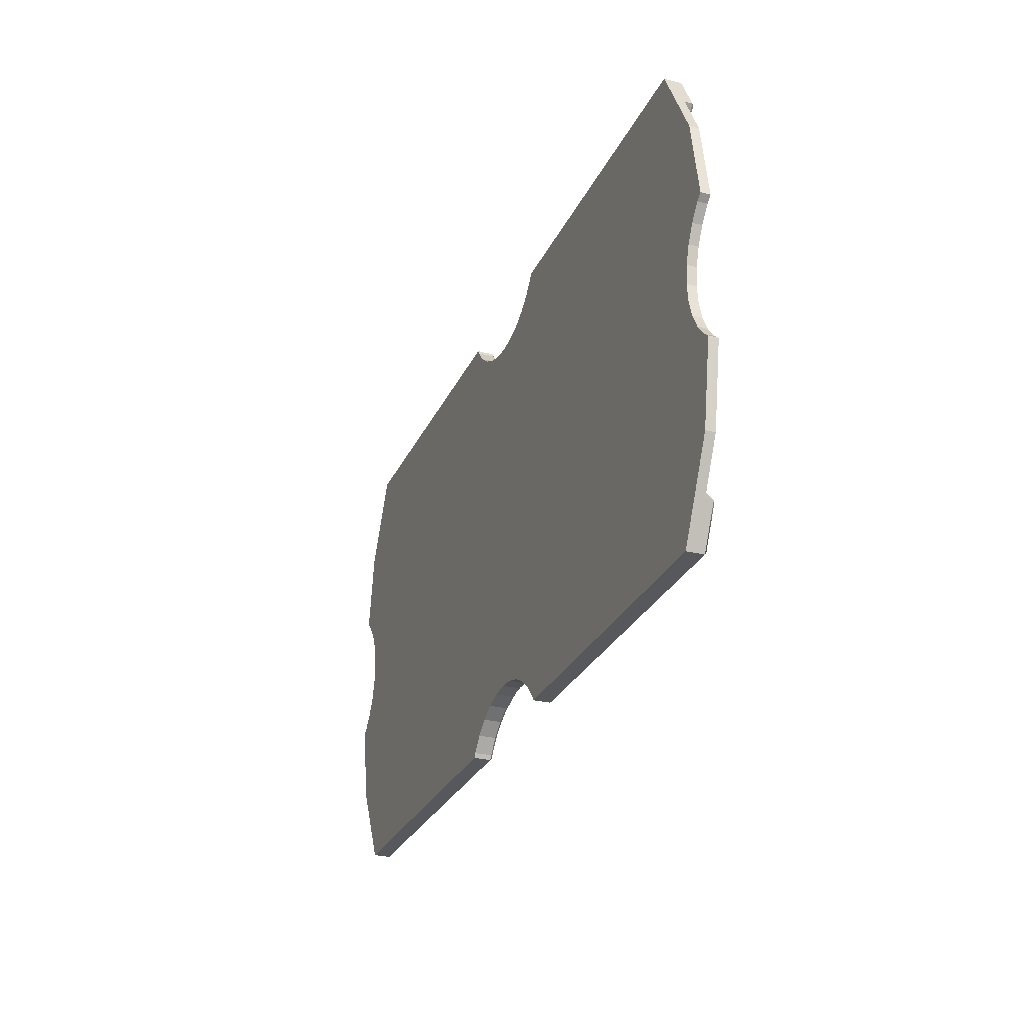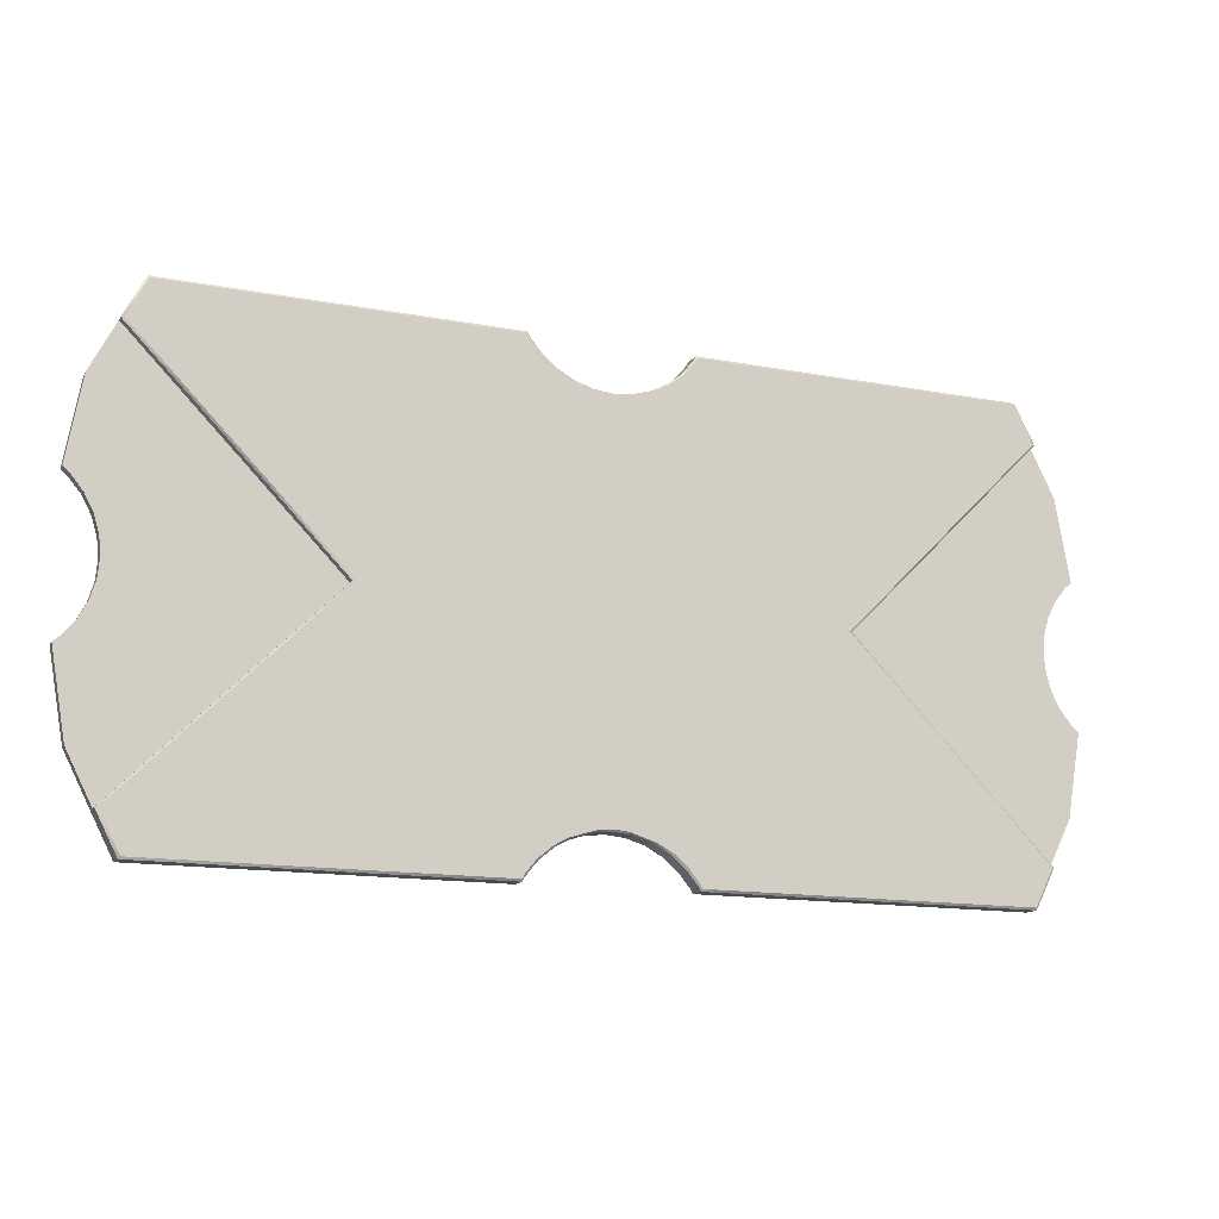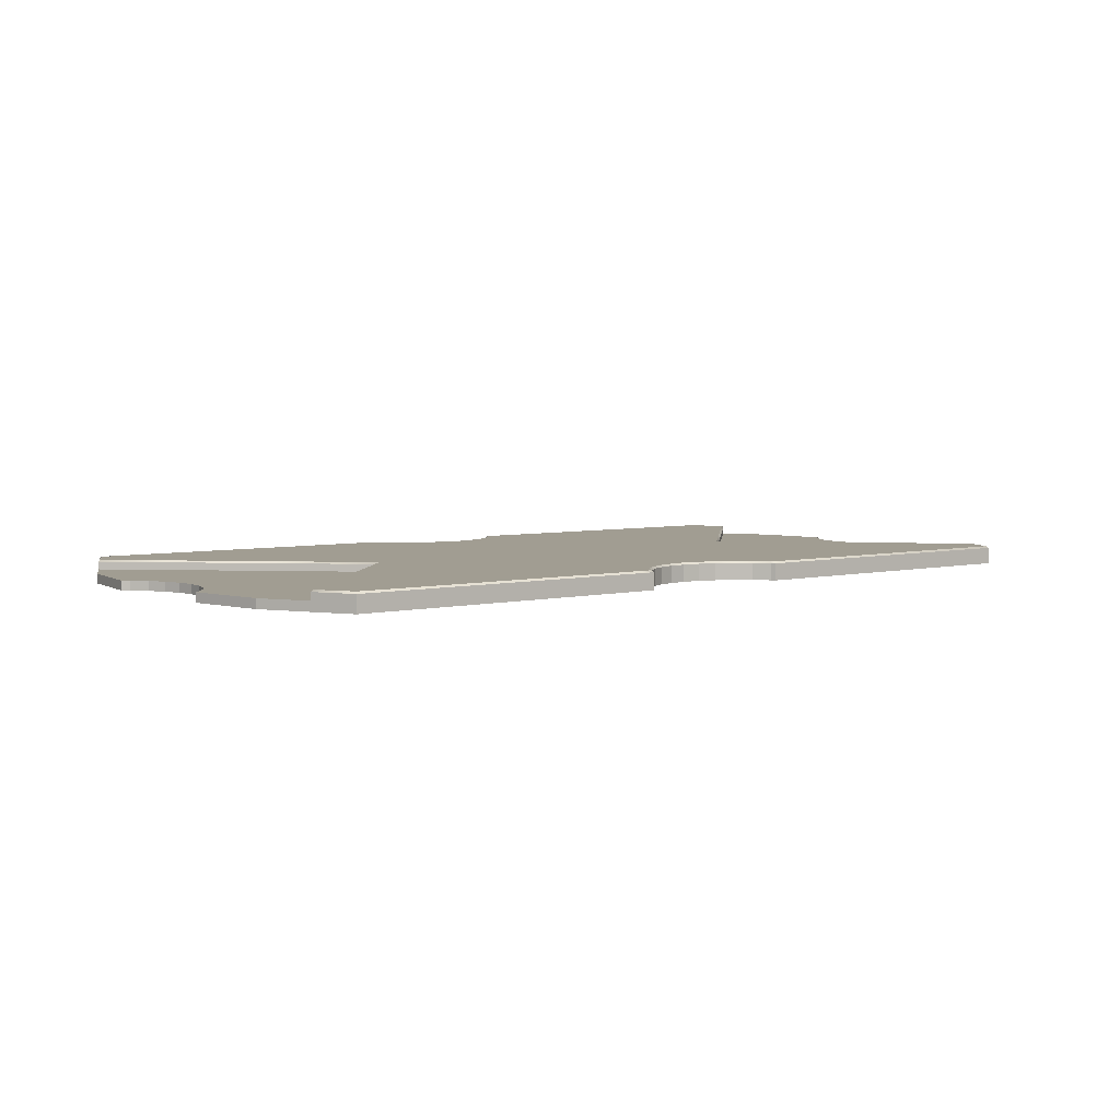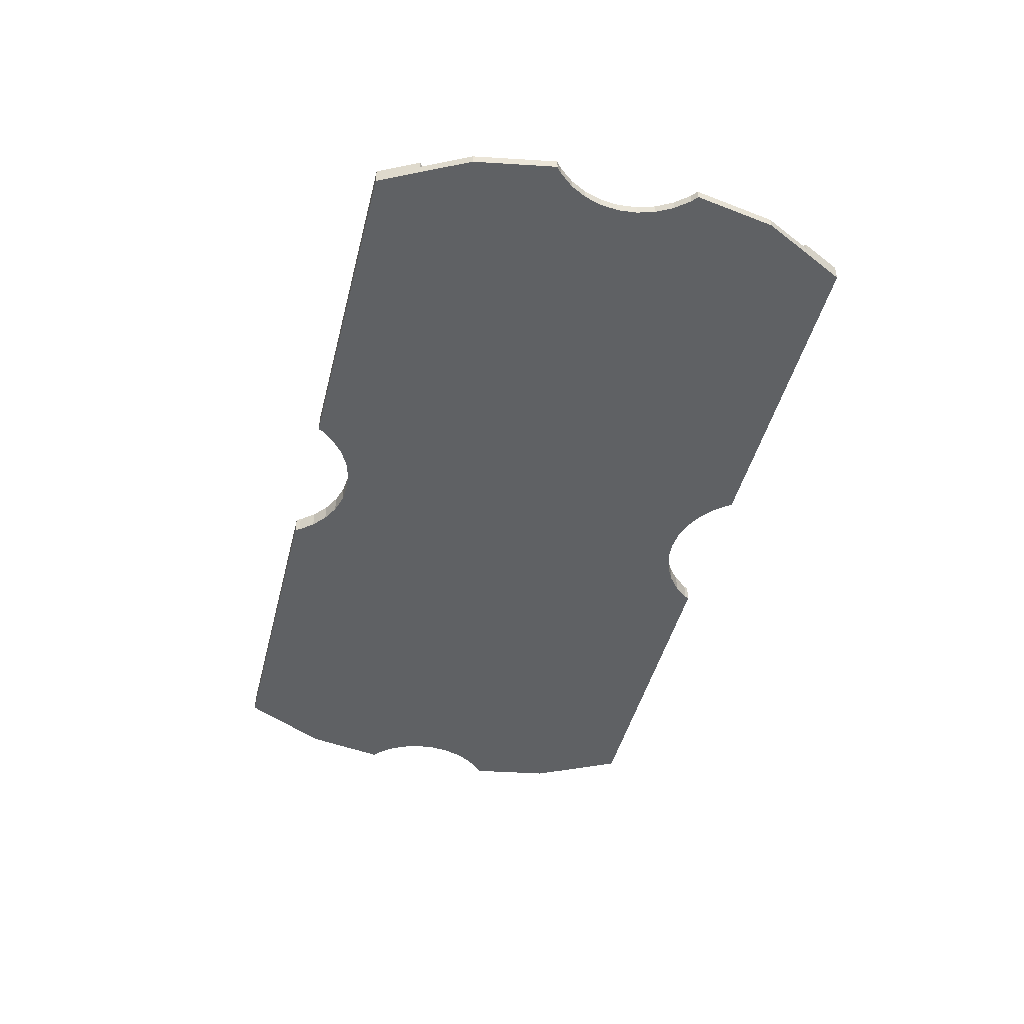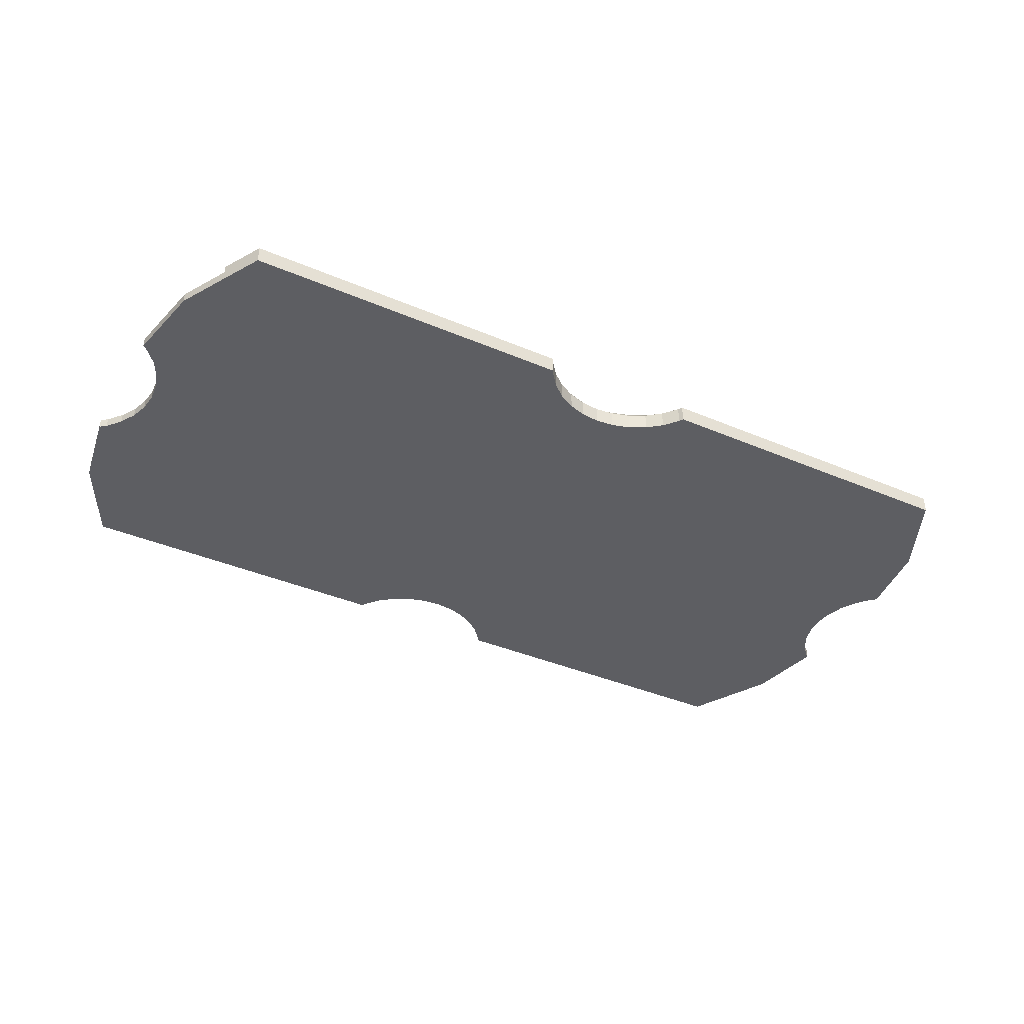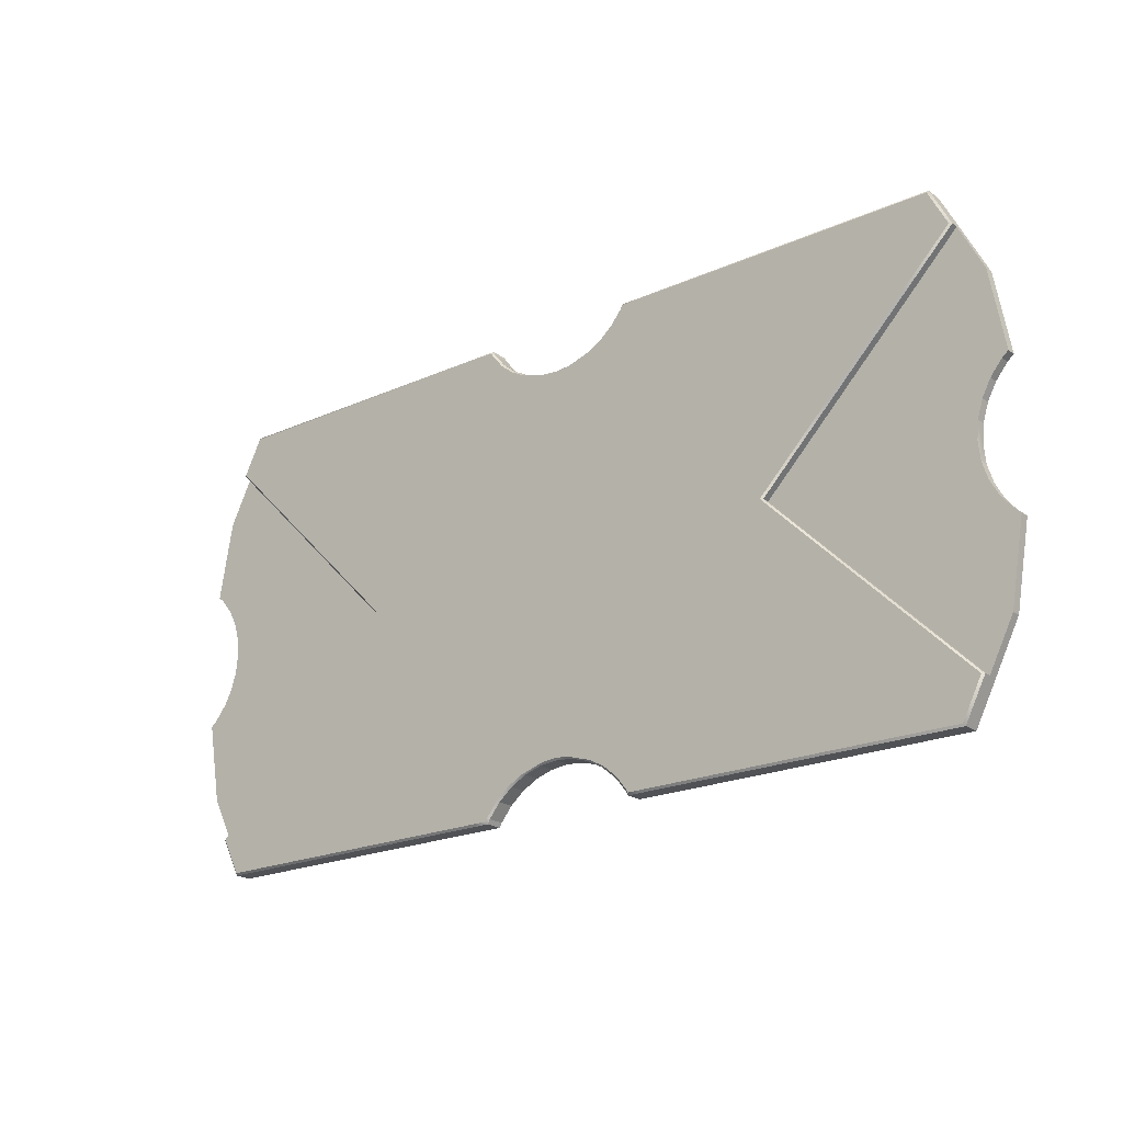
<metadata>
{"format":"obj","ext":"obj","renderer":"f3d","projection":"perspective","resolution":1024,"background":"white","views":[{"elev":-27.8,"azim":69.1,"up":"+Z"},{"elev":-14.3,"azim":157.4,"up":"+Z"},{"elev":4.6,"azim":141.0,"up":"+Y"},{"elev":-46.1,"azim":76.0,"up":"+Y"},{"elev":-38.5,"azim":151.6,"up":"+Y"},{"elev":-21.1,"azim":-141.1,"up":"+Z"}]}
</metadata>
<code>
o Cube.001
v 2.189 0 1.275
v 2.189 -0 -1.275
v -2.189 0 1.275
v -2.189 -0 -1.275
v 2.425 -0 -0.812
v 2.425 0 0.812
v 2.425 0.05 -0.812
v 2.425 0.05 0.812
v 2.296 -0 -1.066
v 2.5 0 0.384
v 2.5 -0 -0.384
v 2.296 0 1.066
v 2.296 0.05 -1.066
v 2.5 0.05 -0.384
v 2.5 0.05 0.384
v 2.296 0.05 1.066
v -2.425 0 0.812
v -2.425 -0 -0.812
v -1.23 0.05 -0
v -2.042 0.05 -0.812
v -2.042 0.05 0.812
v -2.296 0 1.066
v -2.5 -0 -0.384
v -2.5 0 0.384
v -2.296 -0 -1.066
v -2.296 0.05 -1.066
v -1.614 0.05 -0.384
v -1.614 0.05 0.384
v -2.296 0.05 1.066
v 1.614 0.05 -0.384
v 2.042 0.05 -0.812
v 1.614 0.05 0.384
v 1.23 0.05 -0
v 2.042 0.05 0.812
v -2.5 0.05 -0.384
v -2.425 0.05 -0.812
v -2.5 0.05 0.384
v -2.425 0.05 0.812
v 0 0.1 -0
v 0 0.1 -0.812
v 0 0.1 0.812
v 0 0.1 -1
v 0 0.1 0.384
v 0 0.1 -0.384
v 0 0.1 1
v 0 0 1
v 0 0 0.812
v 0 0 0.384
v 0 0 0
v 0 -0 -0.384
v 0 -0 -0.812
v 0 -0 -1
v -0.5 0 1.275
v 0.5 -0 -1.275
v 0.5 0 1.275
v -0.5 -0 -1.275
v 0.5 0.1 -1.066
v 0.5 0.1 -0.812
v 0.5 0.1 -0.384
v 0.5 0.1 -0
v 0.5 0.1 0.384
v 0.5 0.1 0.812
v 0.5 0.1 1.066
v -0.5 0.1 1.066
v -0.5 0.1 0.812
v -0.5 0.1 0.384
v -0.5 0.1 -0
v -0.5 0.1 -0.384
v -0.5 0.1 -0.812
v -0.5 0.1 -1.066
v -0.5 -0 -1.066
v -0.5 -0 -0.812
v -0.5 -0 -0.384
v -0.5 0 0
v -0.5 0 0.384
v -0.5 0 0.812
v -0.5 0 1.066
v 0.5 0 1.066
v 0.5 0 0.812
v 0.5 0 0.384
v 0.5 0 0
v 0.5 -0 -0.384
v 0.5 -0 -0.812
v 0.5 -0 -1.066
v 2.3 0.05 -0.384
v 2.3 0.05 0.384
v -2.3 0.05 -0.384
v -2.3 0.05 0.384
v -2.3 0.05 -0
v 2.3 0.05 -0
v -2.3 0 0.384
v -2.3 -0 -0.384
v 2.3 0 0.384
v 2.3 -0 -0.384
v 2.3 0 0
v -2.3 0 0
v 2.5 0.05 0.3811
v 2.5 0 0.3811
v 2.5 0.05 -0.3811
v 2.5 -0 -0.3811
v 2.32 0 0
v 2.33 0 0.09755
v 2.466 0 0.3536
v 2.404 0 0.2778
v 2.358 0 0.1913
v 2.404 -0 -0.2778
v 2.466 -0 -0.3536
v 2.358 -0 -0.1913
v 2.33 -0 -0.09755
v 2.32 0.05 -0
v 2.33 0.05 0.09755
v 2.358 0.05 0.1913
v 2.404 0.05 0.2778
v 2.466 0.05 0.3536
v 2.33 0.05 -0.09755
v 2.466 0.05 -0.3536
v 2.404 0.05 -0.2778
v 2.358 0.05 -0.1913
v -2.5 -0 -0.3811
v -2.5 0.05 -0.3811
v -2.5 0.05 0.3811
v -2.5 0 0.3811
v -2.466 0.05 0.3536
v -2.404 0.05 0.2778
v -2.33 0.05 0.09755
v -2.358 0.05 0.1913
v -2.466 0.05 -0.3536
v -2.404 0.05 -0.2778
v -2.358 0.05 -0.1913
v -2.33 0.05 -0.09755
v -2.32 0.05 -0
v -2.466 0 0.3536
v -2.404 0 0.2778
v -2.33 0 0.09755
v -2.358 0 0.1913
v -2.32 0 0
v -2.358 -0 -0.1913
v -2.33 -0 -0.09755
v -2.466 -0 -0.3536
v -2.404 -0 -0.2778
v 0.4279 0 1.275
v -0.4279 0 1.275
v -0.4157 0 1.252
v 0 0 1.03
v -0.2778 0 1.114
v -0.3536 0 1.176
v -0.1913 0 1.068
v -0.09755 0 1.04
v 0.09755 0 1.04
v 0.1913 0 1.068
v 0.2778 0 1.114
v 0.3536 0 1.176
v 0.4157 0 1.252
v -0.4279 -0 -1.275
v 0.09755 -0 -1.04
v 0.1913 -0 -1.068
v 0.3536 -0 -1.176
v 0.2778 -0 -1.114
v 0 -0 -1.03
v 0.4157 -0 -1.252
v 0.4279 -0 -1.275
v -0.2778 -0 -1.114
v -0.1913 -0 -1.068
v -0.09755 -0 -1.04
v -0.4157 -0 -1.252
v -0.3536 -0 -1.176
v 2.182 0.1 1.264
v 2.189 0.09 1.275
v 2.189 0.09 -1.275
v 2.182 0.1 -1.264
v -2.189 0.09 1.275
v -2.182 0.1 1.264
v -2.182 0.1 -1.264
v -2.189 0.09 -1.275
v 1.217 0.1 -0
v 1.23 0.09 -0
v 2.029 0.1 -0.812
v 2.042 0.09 -0.812
v 2.042 0.09 0.812
v 2.029 0.1 0.812
v 2.296 0.09 -1.066
v 2.283 0.1 -1.066
v 1.614 0.09 0.384
v 1.601 0.1 0.384
v 1.601 0.1 -0.384
v 1.614 0.09 -0.384
v 2.283 0.1 1.066
v 2.296 0.09 1.066
v -1.23 0.09 -0
v -1.217 0.1 -0
v -2.029 0.1 -0.812
v -2.042 0.09 -0.812
v -2.042 0.09 0.812
v -2.029 0.1 0.812
v -2.283 0.1 -1.066
v -2.296 0.09 -1.066
v -1.614 0.09 0.384
v -1.601 0.1 0.384
v -1.601 0.1 -0.384
v -1.614 0.09 -0.384
v -2.283 0.1 1.066
v -2.296 0.09 1.066
v 0.5 0.09 1.275
v 0.5 0.1 1.264
v -0.5 0.1 -1.264
v -0.5 0.09 -1.275
v -0.5 0.09 1.275
v -0.5 0.1 1.264
v 0.5 0.09 -1.275
v 0.5 0.1 -1.264
v 0.09755 0.09 1.04
v 0.07772 0.1 1.028
v 0 0.1 1.02
v 0 0.09 1.03
v 0.2778 0.09 1.114
v 0.2909 0.1 1.111
v 0.1913 0.09 1.068
v 0.2101 0.1 1.068
v 0.3536 0.09 1.176
v 0.362 0.1 1.17
v 0.4205 0.1 1.242
v 0.4157 0.09 1.252
v 0.4279 0.09 1.275
v 0.4319 0.1 1.263
v -0.4279 0.09 1.275
v -0.4319 0.1 1.263
v -0.3536 0.09 1.176
v -0.362 0.1 1.17
v -0.07772 0.1 1.028
v -0.09755 0.09 1.04
v -0.1913 0.09 1.068
v -0.2101 0.1 1.068
v -0.2778 0.09 1.114
v -0.2909 0.1 1.111
v -0.4157 0.09 1.252
v -0.4205 0.1 1.242
v -0.4319 0.1 -1.263
v -0.4279 0.09 -1.275
v -0.3536 0.09 -1.176
v -0.362 0.1 -1.17
v -0.2778 0.09 -1.114
v -0.2909 0.1 -1.111
v -0.1913 0.09 -1.068
v -0.2101 0.1 -1.068
v -0.09755 0.09 -1.04
v -0.07772 0.1 -1.028
v -0.4157 0.09 -1.252
v -0.4205 0.1 -1.242
v 0 0.1 -1.02
v 0 0.09 -1.03
v 0.4279 0.09 -1.275
v 0.4319 0.1 -1.263
v 0.09755 0.09 -1.04
v 0.07772 0.1 -1.028
v 0.2778 0.09 -1.114
v 0.2909 0.1 -1.111
v 0.1913 0.09 -1.068
v 0.2101 0.1 -1.068
v 0.3536 0.09 -1.176
v 0.362 0.1 -1.17
v 0.4157 0.09 -1.252
v 0.4205 0.1 -1.242
f 77 53 3 22
f 154 56 206 238
f 184 61 62 180
f 178 186 30 31
f 5 7 14 11
f 12 6 8 16
f 10 15 8 6
f 1 16 168
f 203 55 1 168
f 97 15 10 98
f 177 58 59 185
f 13 9 2
f 181 13 169
f 176 183 32 33
f 179 188 16 34
f 175 60 61 184
f 5 9 13 7
f 100 11 14 99
f 35 23 119 120
f 29 22 3
f 35 36 18 23
f 24 17 38 37
f 122 24 37 121
f 85 14 7
f 90 33 32
f 16 8 34
f 31 7 13
f 30 33 90
f 86 32 34
f 26 174 4
f 87 27 20
f 125 89 131
f 29 21 38
f 36 20 26
f 87 35 120
f 88 37 38
f 205 70 237
f 173 195 70 205
f 59 44 39 60
f 67 190 198 66
f 189 19 28 197
f 60 39 43 61
f 61 43 41 62
f 65 194 201 64
f 193 21 29 202
f 62 41 45 63
f 58 40 44 59
f 196 26 20 192
f 181 178 31 13
f 70 69 40 42
f 171 29 3
f 70 42 246
f 78 12 1 55
f 76 77 22 17
f 79 6 12 78
f 91 75 76 17
f 93 10 6
f 134 136 96
f 103 98 10 93
f 119 23 92
f 109 101 95
f 18 72 73 92
f 94 82 83 5
f 71 72 18 25
f 84 83 51 52
f 56 71 25 4
f 161 54 84
f 224 204 63
f 209 54 161 251
f 57 210 252
f 200 27 19 189
f 180 62 63 187
f 57 58 177 182
f 186 176 33 30
f 183 179 34 32
f 42 40 58 57
f 213 212 45
f 16 188 168
f 69 191 199 68
f 40 69 68 44
f 44 68 67 39
f 39 67 66 43
f 43 66 65 41
f 41 65 64 45
f 225 207 53 142
f 26 196 174
f 47 46 77 76
f 48 47 76 75
f 49 48 75 74
f 50 49 74 73
f 51 50 73 72
f 52 51 72 71
f 71 56 154
f 142 53 77
f 9 5 83 84
f 51 83 82 50
f 50 82 81 49
f 49 81 80 48
f 48 80 79 47
f 47 79 78 46
f 149 144 46
f 2 9 84 54
f 89 88 28
f 27 87 89
f 111 110 90
f 116 99 14 85
f 82 94 95 81
f 81 95 93 80
f 73 74 96 92
f 74 75 91 96
f 202 29 171
f 29 38 17 22
f 25 18 36 26
f 206 56 4 174
f 192 20 27 200
f 197 28 21 193
f 68 199 190 67
f 195 191 69 70
f 66 198 194 65
f 55 203 223 141
f 98 103 114 97
f 103 104 113 114
f 104 105 112 113
f 105 102 111 112
f 111 102 101
f 101 109 115
f 109 108 118 115
f 108 106 117 118
f 106 107 116 117
f 100 99 116 107
f 120 119 139 127
f 140 128 127 139
f 137 129 128 140
f 138 130 129 137
f 136 131 130
f 185 59 60 175
f 135 126 125 134
f 133 124 126 135
f 132 123 124 133
f 122 121 123 132
f 212 218 63
f 212 63 45
f 216 220 63
f 220 221 63
f 221 224 63
f 225 142 143 235
f 236 64 226
f 234 64 228
f 229 64 232
f 154 238 247 165
f 45 64 229
f 218 216 63
f 57 252 262
f 57 256 258
f 57 262 260
f 57 260 256
f 160 261 251 161
f 246 42 249
f 245 250 159 164
f 70 246 244
f 70 240 248
f 70 244 242
f 70 248 237
f 88 38 21
f 28 88 21
f 19 89 28
f 19 27 89
f 87 20 36
f 35 87 36
f 87 127 128
f 87 128 129
f 87 129 130
f 131 89 130
f 125 88 89
f 89 87 130
f 126 88 125
f 124 88 126
f 121 37 88
f 124 123 88
f 123 121 88
f 127 87 120
f 139 119 92
f 140 139 92
f 137 140 92
f 138 137 92
f 138 92 96
f 136 138 96
f 134 96 91
f 135 134 91
f 133 135 91
f 132 133 91
f 122 132 91
f 24 122 91
f 57 258 254
f 157 259 261 160
f 157 158 255 259
f 158 156 257 255
f 42 57 254
f 156 155 253 257
f 155 159 250 253
f 249 42 254
f 243 245 164 163
f 241 243 163 162
f 239 241 162 166
f 165 247 239 166
f 70 242 240
f 64 208 226
f 160 161 84
f 157 160 84
f 158 157 84
f 156 158 84
f 155 156 84
f 155 84 52
f 159 155 52
f 159 52 164
f 52 71 164
f 164 71 163
f 163 71 162
f 162 71 166
f 166 71 165
f 165 71 154
f 146 143 77
f 143 142 77
f 145 146 77
f 147 145 77
f 148 147 77
f 148 77 46
f 144 148 46
f 149 46 78
f 150 149 78
f 151 150 78
f 152 151 78
f 153 152 78
f 141 153 78
f 55 141 78
f 104 103 93
f 105 104 93
f 102 105 93
f 102 93 95
f 101 102 95
f 109 95 94
f 108 109 94
f 106 108 94
f 107 106 94
f 100 107 94 11
f 117 116 85
f 118 117 85
f 115 118 85
f 115 85 90
f 110 115 90
f 111 90 86
f 112 111 86
f 113 112 86
f 114 113 86
f 97 114 86 15
f 222 153 141 223
f 153 222 219 152
f 152 219 215 151
f 151 215 217 150
f 150 217 211 149
f 213 45 229
f 149 211 214 144
f 144 214 230 148
f 232 64 234
f 148 230 231 147
f 147 231 233 145
f 145 233 227 146
f 227 235 143 146
f 228 64 236
f 86 34 8
f 15 86 8
f 86 90 32
f 85 30 90
f 30 85 31
f 31 85 7
f 110 111 101
f 110 101 115
f 12 16 1
f 169 13 2
f 210 57 182 170
f 54 209 169 2
f 138 136 130
f 134 125 136
f 125 131 136
f 25 26 4
f 64 201 172 208
f 53 207 171 3
f 222 223 224 221
f 204 224 223 203
f 212 213 214 211
f 211 217 218 212
f 216 218 217 215
f 215 219 220 216
f 219 222 221 220
f 180 187 188 179
f 178 181 182 177
f 167 204 203 168
f 168 188 187 167
f 177 185 186 178
f 170 182 181 169
f 169 209 210 170
f 176 186 185 175
f 179 183 184 180
f 175 184 183 176
f 172 201 202 171
f 173 205 206 174
f 205 237 238 206
f 171 207 208 172
f 190 199 200 189
f 189 197 198 190
f 194 198 197 193
f 193 202 201 194
f 192 200 199 191
f 246 249 250 245
f 244 246 245 243
f 242 244 243 241
f 240 242 241 239
f 239 247 248 240
f 237 248 247 238
f 207 225 226 208
f 209 251 252 210
f 251 261 262 252
f 260 262 261 259
f 256 260 259 255
f 255 257 258 256
f 254 258 257 253
f 249 254 253 250
f 191 195 196 192
f 213 229 230 214
f 225 235 236 226
f 228 236 235 227
f 227 233 234 228
f 232 234 233 231
f 229 232 231 230
f 174 196 195 173
f 187 63 204 167
f 80 93 6 79
f 11 94 5
f 23 18 92
f 24 91 17

</code>
